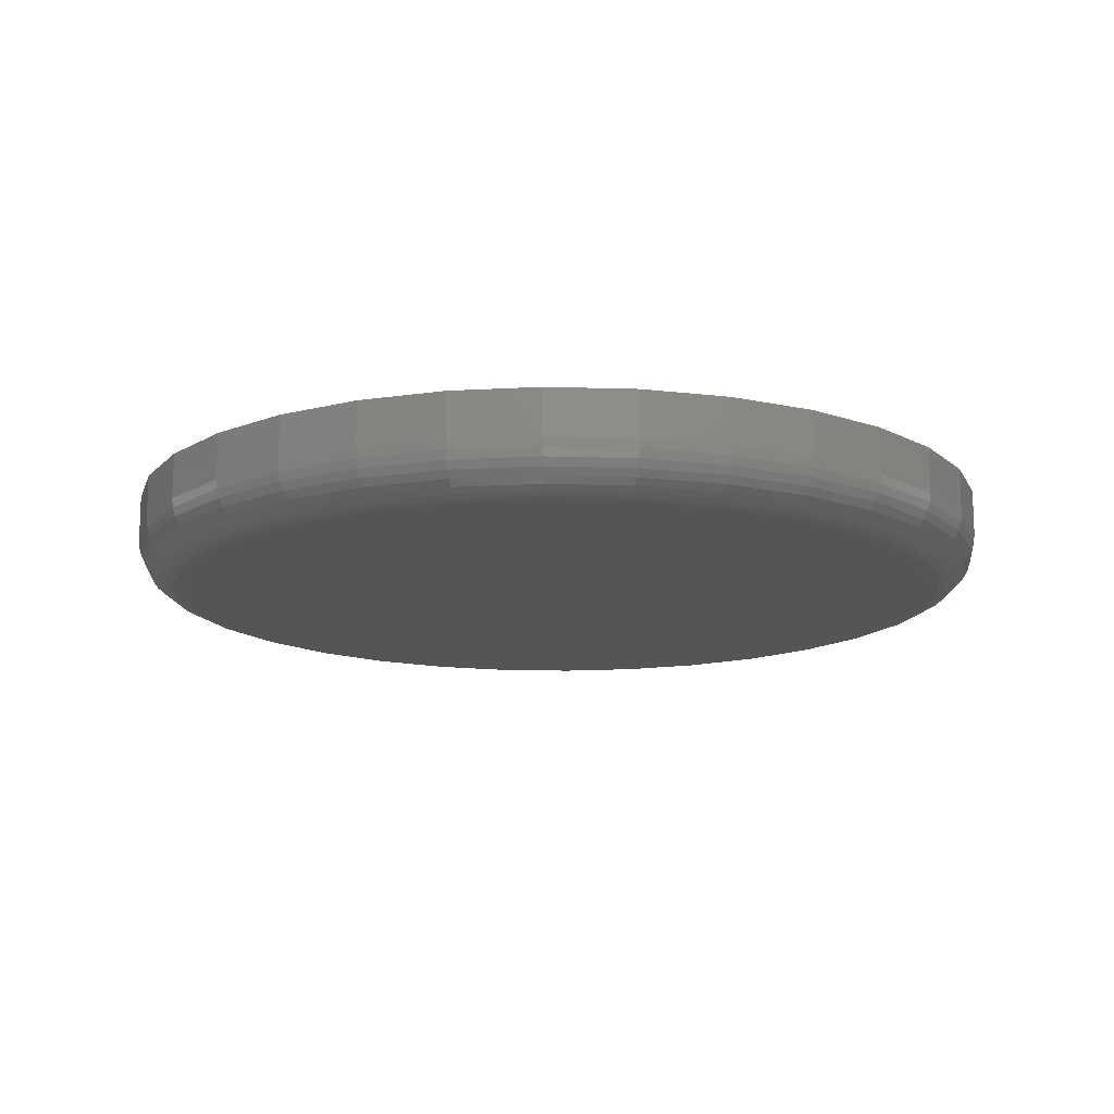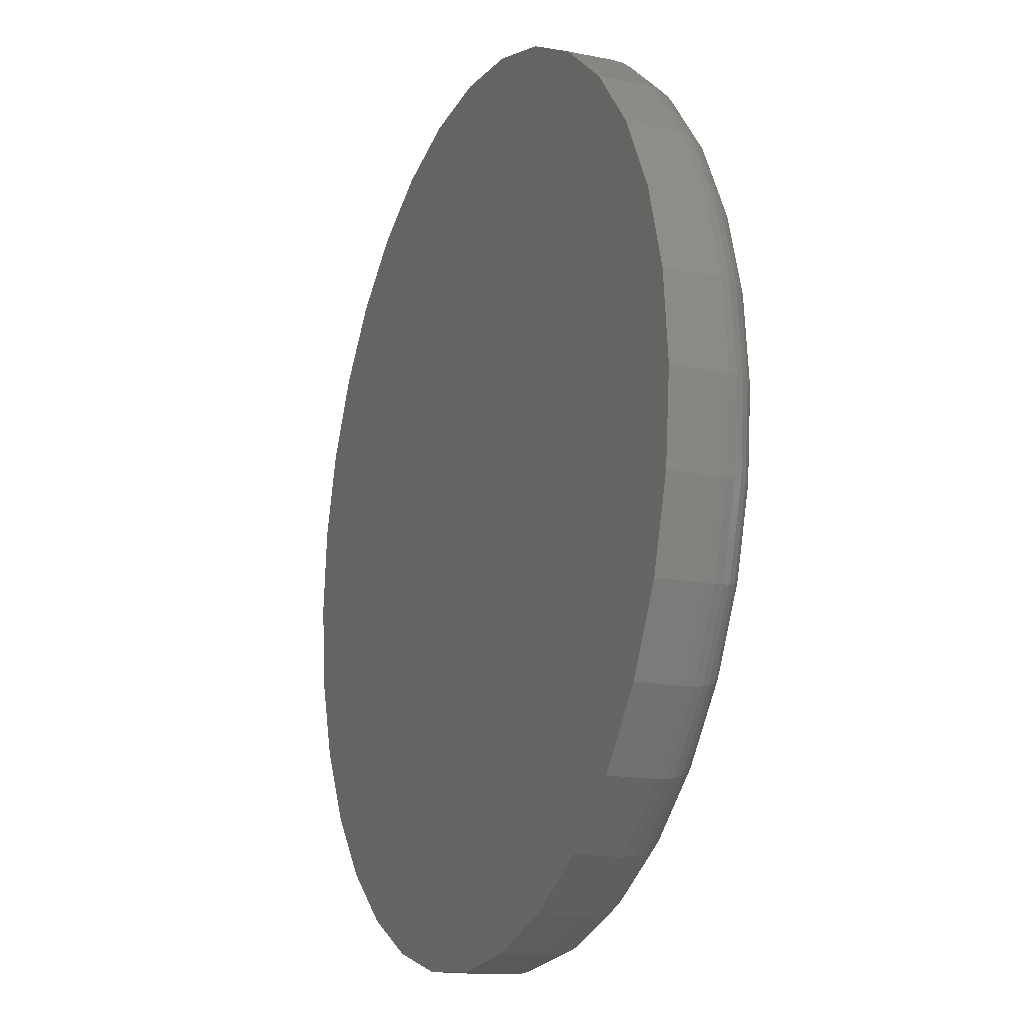
<metadata>
{"format":"stl","ext":"stl","renderer":"f3d","projection":"perspective","resolution":1024,"background":"white","views":[{"elev":-14.0,"azim":91.7,"up":"+Y"},{"elev":-16.2,"azim":-112.4,"up":"+Z"}]}
</metadata>
<code>
# stl→obj: 320 verts, 636 faces
v -0.1108 -0.1406 0.5969
v 0.1266 -0.1406 0.5969
v 0.007895 -0.1406 0.6086
v 0.2408 -0.1406 0.5623
v -0.225 -0.1406 0.5623
v 0.346 -0.1406 0.5061
v -0.3302 -0.1406 0.5061
v 0.4383 -0.1406 0.4304
v -0.4225 -0.1406 0.4304
v 0.514 -0.1406 0.3381
v -0.4982 -0.1406 0.3381
v 0.5702 -0.1406 0.2329
v -0.5544 -0.1406 0.2329
v 0.6048 -0.1406 0.1187
v -0.589 -0.1406 0.1187
v 0.6165 -0.1406 -7.253e-16
v -0.6007 -0.1406 -1.569e-16
v 0.6048 -0.1406 -0.1187
v -0.589 -0.1406 -0.1187
v 0.5702 -0.1406 -0.2329
v -0.5544 -0.1406 -0.2329
v 0.514 -0.1406 -0.3381
v -0.4982 -0.1406 -0.3381
v 0.4383 -0.1406 -0.4304
v -0.4225 -0.1406 -0.4304
v 0.346 -0.1406 -0.5061
v -0.3302 -0.1406 -0.5061
v 0.2408 -0.1406 -0.5623
v -0.225 -0.1406 -0.5623
v 0.1266 -0.1406 -0.5969
v -0.1108 -0.1406 -0.5969
v 0.007895 -0.1406 -0.6086
v 0.6868 1.586e-16 -8.573e-16
v 0.6868 -0.07031 -2.833e-15
v 0.6738 1.572e-16 -0.1325
v 0.6738 -0.07031 -0.1325
v 0.6352 1.529e-16 -0.2598
v 0.6352 -0.07031 -0.2598
v 0.5724 1.459e-16 -0.3772
v 0.5724 -0.07031 -0.3772
v 0.488 1.366e-16 -0.4801
v 0.488 -0.07031 -0.4801
v 0.3851 1.251e-16 -0.5645
v 0.3851 -0.07031 -0.5645
v 0.2677 1.121e-16 -0.6273
v 0.2677 -0.07031 -0.6273
v 0.1404 9.797e-17 -0.6659
v 0.1404 -0.07031 -0.6659
v 0.007895 8.327e-17 -0.6789
v 0.007895 -0.07031 -0.6789
v -0.1246 6.856e-17 -0.6659
v -0.1246 -0.07031 -0.6659
v -0.2519 5.442e-17 -0.6273
v -0.2519 -0.07031 -0.6273
v -0.3693 4.139e-17 -0.5645
v -0.3693 -0.07031 -0.5645
v -0.4722 2.997e-17 -0.4801
v -0.4722 -0.07031 -0.4801
v -0.5566 2.059e-17 -0.3772
v -0.5566 -0.07031 -0.3772
v -0.6194 1.363e-17 -0.2598
v -0.6194 -0.07031 -0.2598
v -0.658 9.337e-18 -0.1325
v -0.658 -0.07031 -0.1325
v -0.6711 7.888e-18 2.446e-16
v -0.6711 -0.07031 2.446e-16
v -0.658 9.337e-18 0.1325
v -0.658 -0.07031 0.1325
v -0.6194 1.363e-17 0.2598
v -0.6194 -0.07031 0.2598
v -0.5566 2.059e-17 0.3772
v -0.5566 -0.07031 0.3772
v -0.4722 2.997e-17 0.4801
v -0.4722 -0.07031 0.4801
v -0.3693 4.139e-17 0.5645
v -0.3693 -0.07031 0.5645
v -0.2519 5.442e-17 0.6273
v -0.2519 -0.07031 0.6273
v -0.1246 6.856e-17 0.6659
v -0.1246 -0.07031 0.6659
v 0.007895 8.327e-17 0.6789
v 0.007895 -0.07031 0.6789
v 0.1404 9.797e-17 0.6659
v 0.1404 -0.07031 0.6659
v 0.2677 1.121e-16 0.6273
v 0.2677 -0.07031 0.6273
v 0.3851 1.251e-16 0.5645
v 0.3851 -0.07031 0.5645
v 0.488 1.366e-16 0.4801
v 0.488 -0.07031 0.4801
v 0.5724 1.459e-16 0.3772
v 0.5724 -0.07031 0.3772
v 0.6352 1.529e-16 0.2598
v 0.6352 -0.07031 0.2598
v 0.6738 1.572e-16 0.1325
v 0.6738 -0.07031 0.1325
v -0.6145 -0.1393 1.665e-16
v -0.6025 -0.1393 0.1214
v -0.6276 -0.1353 1.665e-16
v -0.6154 -0.1353 0.124
v -0.6398 -0.1288 1.665e-16
v -0.6274 -0.1288 0.1264
v -0.6505 -0.12 2.22e-16
v -0.6378 -0.12 0.1284
v -0.6592 -0.1094 2.22e-16
v -0.6464 -0.1094 0.1301
v -0.6657 -0.09722 2.22e-16
v -0.6528 -0.09722 0.1314
v -0.6697 -0.08403 2.776e-16
v -0.6567 -0.08403 0.1322
v 0.6183 -0.1393 0.1214
v 0.6302 -0.1393 -2.609e-15
v 0.6312 -0.1353 0.124
v 0.6434 -0.1353 -2.665e-15
v 0.6431 -0.1288 0.1264
v 0.6556 -0.1288 -2.665e-15
v 0.6536 -0.12 0.1284
v 0.6662 -0.12 -2.776e-15
v 0.6622 -0.1094 0.1301
v 0.675 -0.1094 -2.831e-15
v 0.6685 -0.09722 0.1314
v 0.6815 -0.09722 -2.776e-15
v 0.6725 -0.08403 0.1322
v 0.6855 -0.08403 -2.831e-15
v 0.5829 -0.1393 0.2382
v 0.5951 -0.1353 0.2432
v 0.6063 -0.1288 0.2479
v 0.6161 -0.12 0.2519
v 0.6242 -0.1094 0.2553
v 0.6302 -0.09722 0.2578
v 0.6339 -0.08403 0.2593
v 0.5254 -0.1393 0.3458
v 0.5363 -0.1353 0.3531
v 0.5464 -0.1288 0.3598
v 0.5553 -0.12 0.3658
v 0.5626 -0.1094 0.3706
v 0.568 -0.09722 0.3742
v 0.5713 -0.08403 0.3765
v 0.448 -0.1393 0.4401
v 0.4573 -0.1353 0.4494
v 0.4659 -0.1288 0.458
v 0.4734 -0.12 0.4655
v 0.4796 -0.1094 0.4717
v 0.4842 -0.09722 0.4763
v 0.487 -0.08403 0.4791
v 0.3537 -0.1393 0.5175
v 0.361 -0.1353 0.5284
v 0.3677 -0.1288 0.5385
v 0.3737 -0.12 0.5474
v 0.3785 -0.1094 0.5547
v 0.3821 -0.09722 0.5601
v 0.3843 -0.08403 0.5634
v 0.2461 -0.1393 0.575
v 0.2511 -0.1353 0.5872
v 0.2558 -0.1288 0.5984
v 0.2598 -0.12 0.6082
v 0.2632 -0.1094 0.6163
v 0.2657 -0.09722 0.6223
v 0.2672 -0.08403 0.626
v 0.1293 -0.1393 0.6104
v 0.1319 -0.1353 0.6233
v 0.1343 -0.1288 0.6353
v 0.1363 -0.12 0.6457
v 0.138 -0.1094 0.6543
v 0.1393 -0.09722 0.6607
v 0.1401 -0.08403 0.6646
v 0.007895 -0.1393 0.6224
v 0.007895 -0.1353 0.6355
v 0.007895 -0.1288 0.6477
v 0.007895 -0.12 0.6584
v 0.007895 -0.1094 0.6671
v 0.007895 -0.09722 0.6736
v 0.007895 -0.08403 0.6776
v -0.1135 -0.1393 0.6104
v -0.1161 -0.1353 0.6233
v -0.1185 -0.1288 0.6353
v -0.1205 -0.12 0.6457
v -0.1222 -0.1094 0.6543
v -0.1235 -0.09722 0.6607
v -0.1243 -0.08403 0.6646
v -0.2303 -0.1393 0.575
v -0.2353 -0.1353 0.5872
v -0.24 -0.1288 0.5984
v -0.244 -0.12 0.6082
v -0.2474 -0.1094 0.6163
v -0.2499 -0.09722 0.6223
v -0.2514 -0.08403 0.626
v -0.3379 -0.1393 0.5175
v -0.3452 -0.1353 0.5284
v -0.3519 -0.1288 0.5385
v -0.3579 -0.12 0.5474
v -0.3627 -0.1094 0.5547
v -0.3663 -0.09722 0.5601
v -0.3686 -0.08403 0.5634
v -0.4322 -0.1393 0.4401
v -0.4415 -0.1353 0.4494
v -0.4501 -0.1288 0.458
v -0.4576 -0.12 0.4655
v -0.4638 -0.1094 0.4717
v -0.4684 -0.09722 0.4763
v -0.4712 -0.08403 0.4791
v -0.5096 -0.1393 0.3458
v -0.5205 -0.1353 0.3531
v -0.5306 -0.1288 0.3598
v -0.5395 -0.12 0.3658
v -0.5468 -0.1094 0.3706
v -0.5522 -0.09722 0.3742
v -0.5555 -0.08403 0.3765
v -0.5671 -0.1393 0.2382
v -0.5793 -0.1353 0.2432
v -0.5905 -0.1288 0.2479
v -0.6003 -0.12 0.2519
v -0.6084 -0.1094 0.2553
v -0.6144 -0.09722 0.2578
v -0.6181 -0.08403 0.2593
v 0.6183 -0.1393 -0.1214
v 0.6312 -0.1353 -0.124
v 0.6431 -0.1288 -0.1264
v 0.6536 -0.12 -0.1284
v 0.6622 -0.1094 -0.1301
v 0.6685 -0.09722 -0.1314
v 0.6725 -0.08403 -0.1322
v -0.6025 -0.1393 -0.1214
v -0.6154 -0.1353 -0.124
v -0.6274 -0.1288 -0.1264
v -0.6378 -0.12 -0.1284
v -0.6464 -0.1094 -0.1301
v -0.6528 -0.09722 -0.1314
v -0.6567 -0.08403 -0.1322
v -0.5671 -0.1393 -0.2382
v -0.5793 -0.1353 -0.2432
v -0.5905 -0.1288 -0.2479
v -0.6003 -0.12 -0.2519
v -0.6084 -0.1094 -0.2553
v -0.6144 -0.09722 -0.2578
v -0.6181 -0.08403 -0.2593
v -0.5096 -0.1393 -0.3458
v -0.5205 -0.1353 -0.3531
v -0.5306 -0.1288 -0.3598
v -0.5395 -0.12 -0.3658
v -0.5468 -0.1094 -0.3706
v -0.5522 -0.09722 -0.3742
v -0.5555 -0.08403 -0.3765
v -0.4322 -0.1393 -0.4401
v -0.4415 -0.1353 -0.4494
v -0.4501 -0.1288 -0.458
v -0.4576 -0.12 -0.4655
v -0.4638 -0.1094 -0.4717
v -0.4684 -0.09722 -0.4763
v -0.4712 -0.08403 -0.4791
v -0.3379 -0.1393 -0.5175
v -0.3452 -0.1353 -0.5284
v -0.3519 -0.1288 -0.5385
v -0.3579 -0.12 -0.5474
v -0.3627 -0.1094 -0.5547
v -0.3663 -0.09722 -0.5601
v -0.3686 -0.08403 -0.5634
v -0.2303 -0.1393 -0.575
v -0.2353 -0.1353 -0.5872
v -0.24 -0.1288 -0.5984
v -0.244 -0.12 -0.6082
v -0.2474 -0.1094 -0.6163
v -0.2499 -0.09722 -0.6223
v -0.2514 -0.08403 -0.626
v -0.1135 -0.1393 -0.6104
v -0.1161 -0.1353 -0.6233
v -0.1185 -0.1288 -0.6353
v -0.1205 -0.12 -0.6457
v -0.1222 -0.1094 -0.6543
v -0.1235 -0.09722 -0.6607
v -0.1243 -0.08403 -0.6646
v 0.007895 -0.1393 -0.6224
v 0.007895 -0.1353 -0.6355
v 0.007895 -0.1288 -0.6477
v 0.007895 -0.12 -0.6584
v 0.007895 -0.1094 -0.6671
v 0.007895 -0.09722 -0.6736
v 0.007895 -0.08403 -0.6776
v 0.1293 -0.1393 -0.6104
v 0.1319 -0.1353 -0.6233
v 0.1343 -0.1288 -0.6353
v 0.1363 -0.12 -0.6457
v 0.138 -0.1094 -0.6543
v 0.1393 -0.09722 -0.6607
v 0.1401 -0.08403 -0.6646
v 0.2461 -0.1393 -0.575
v 0.2511 -0.1353 -0.5872
v 0.2558 -0.1288 -0.5984
v 0.2598 -0.12 -0.6082
v 0.2632 -0.1094 -0.6163
v 0.2657 -0.09722 -0.6223
v 0.2672 -0.08403 -0.626
v 0.3537 -0.1393 -0.5175
v 0.361 -0.1353 -0.5284
v 0.3677 -0.1288 -0.5385
v 0.3737 -0.12 -0.5474
v 0.3785 -0.1094 -0.5547
v 0.3821 -0.09722 -0.5601
v 0.3843 -0.08403 -0.5634
v 0.448 -0.1393 -0.4401
v 0.4573 -0.1353 -0.4494
v 0.4659 -0.1288 -0.458
v 0.4734 -0.12 -0.4655
v 0.4796 -0.1094 -0.4717
v 0.4842 -0.09722 -0.4763
v 0.487 -0.08403 -0.4791
v 0.5254 -0.1393 -0.3458
v 0.5363 -0.1353 -0.3531
v 0.5464 -0.1288 -0.3598
v 0.5553 -0.12 -0.3658
v 0.5626 -0.1094 -0.3706
v 0.568 -0.09722 -0.3742
v 0.5713 -0.08403 -0.3765
v 0.5829 -0.1393 -0.2382
v 0.5951 -0.1353 -0.2432
v 0.6063 -0.1288 -0.2479
v 0.6161 -0.12 -0.2519
v 0.6242 -0.1094 -0.2553
v 0.6302 -0.09722 -0.2578
v 0.6339 -0.08403 -0.2593
f 1 2 3
f 2 1 4
f 4 1 5
f 4 5 6
f 6 5 7
f 6 7 8
f 8 7 9
f 8 9 10
f 10 9 11
f 10 11 12
f 12 11 13
f 12 13 14
f 14 13 15
f 14 15 16
f 16 15 17
f 16 17 18
f 18 17 19
f 18 19 20
f 20 19 21
f 20 21 22
f 22 21 23
f 22 23 24
f 24 23 25
f 24 25 26
f 26 25 27
f 26 27 28
f 28 27 29
f 28 29 30
f 30 29 31
f 30 31 32
f 33 34 35
f 35 34 36
f 35 36 37
f 37 36 38
f 37 38 39
f 39 38 40
f 39 40 41
f 41 40 42
f 41 42 43
f 43 42 44
f 43 44 45
f 45 44 46
f 45 46 47
f 47 46 48
f 47 48 49
f 49 48 50
f 49 50 51
f 51 50 52
f 51 52 53
f 53 52 54
f 53 54 55
f 55 54 56
f 55 56 57
f 57 56 58
f 57 58 59
f 59 58 60
f 59 60 61
f 61 60 62
f 61 62 63
f 63 62 64
f 63 64 65
f 65 64 66
f 65 66 67
f 67 66 68
f 67 68 69
f 69 68 70
f 69 70 71
f 71 70 72
f 71 72 73
f 73 72 74
f 73 74 75
f 75 74 76
f 75 76 77
f 77 76 78
f 77 78 79
f 79 78 80
f 79 80 81
f 81 80 82
f 81 82 83
f 83 82 84
f 83 84 85
f 85 84 86
f 85 86 87
f 87 86 88
f 87 88 89
f 89 88 90
f 89 90 91
f 91 90 92
f 91 92 93
f 93 92 94
f 93 94 95
f 95 94 96
f 95 96 33
f 33 96 34
f 17 15 97
f 97 15 98
f 97 98 99
f 99 98 100
f 99 100 101
f 101 100 102
f 101 102 103
f 103 102 104
f 103 104 105
f 105 104 106
f 105 106 107
f 107 106 108
f 107 108 109
f 109 108 110
f 109 110 66
f 66 110 68
f 14 16 111
f 111 16 112
f 111 112 113
f 113 112 114
f 113 114 115
f 115 114 116
f 115 116 117
f 117 116 118
f 117 118 119
f 119 118 120
f 119 120 121
f 121 120 122
f 121 122 123
f 123 122 124
f 123 124 96
f 96 124 34
f 12 14 125
f 125 14 111
f 125 111 126
f 126 111 113
f 126 113 127
f 127 113 115
f 127 115 128
f 128 115 117
f 128 117 129
f 129 117 119
f 129 119 130
f 130 119 121
f 130 121 131
f 131 121 123
f 131 123 94
f 94 123 96
f 10 12 132
f 132 12 125
f 132 125 133
f 133 125 126
f 133 126 134
f 134 126 127
f 134 127 135
f 135 127 128
f 135 128 136
f 136 128 129
f 136 129 137
f 137 129 130
f 137 130 138
f 138 130 131
f 138 131 92
f 92 131 94
f 8 10 139
f 139 10 132
f 139 132 140
f 140 132 133
f 140 133 141
f 141 133 134
f 141 134 142
f 142 134 135
f 142 135 143
f 143 135 136
f 143 136 144
f 144 136 137
f 144 137 145
f 145 137 138
f 145 138 90
f 90 138 92
f 6 8 146
f 146 8 139
f 146 139 147
f 147 139 140
f 147 140 148
f 148 140 141
f 148 141 149
f 149 141 142
f 149 142 150
f 150 142 143
f 150 143 151
f 151 143 144
f 151 144 152
f 152 144 145
f 152 145 88
f 88 145 90
f 4 6 153
f 153 6 146
f 153 146 154
f 154 146 147
f 154 147 155
f 155 147 148
f 155 148 156
f 156 148 149
f 156 149 157
f 157 149 150
f 157 150 158
f 158 150 151
f 158 151 159
f 159 151 152
f 159 152 86
f 86 152 88
f 2 4 160
f 160 4 153
f 160 153 161
f 161 153 154
f 161 154 162
f 162 154 155
f 162 155 163
f 163 155 156
f 163 156 164
f 164 156 157
f 164 157 165
f 165 157 158
f 165 158 166
f 166 158 159
f 166 159 84
f 84 159 86
f 3 2 167
f 167 2 160
f 167 160 168
f 168 160 161
f 168 161 169
f 169 161 162
f 169 162 170
f 170 162 163
f 170 163 171
f 171 163 164
f 171 164 172
f 172 164 165
f 172 165 173
f 173 165 166
f 173 166 82
f 82 166 84
f 1 3 174
f 174 3 167
f 174 167 175
f 175 167 168
f 175 168 176
f 176 168 169
f 176 169 177
f 177 169 170
f 177 170 178
f 178 170 171
f 178 171 179
f 179 171 172
f 179 172 180
f 180 172 173
f 180 173 80
f 80 173 82
f 5 1 181
f 181 1 174
f 181 174 182
f 182 174 175
f 182 175 183
f 183 175 176
f 183 176 184
f 184 176 177
f 184 177 185
f 185 177 178
f 185 178 186
f 186 178 179
f 186 179 187
f 187 179 180
f 187 180 78
f 78 180 80
f 7 5 188
f 188 5 181
f 188 181 189
f 189 181 182
f 189 182 190
f 190 182 183
f 190 183 191
f 191 183 184
f 191 184 192
f 192 184 185
f 192 185 193
f 193 185 186
f 193 186 194
f 194 186 187
f 194 187 76
f 76 187 78
f 9 7 195
f 195 7 188
f 195 188 196
f 196 188 189
f 196 189 197
f 197 189 190
f 197 190 198
f 198 190 191
f 198 191 199
f 199 191 192
f 199 192 200
f 200 192 193
f 200 193 201
f 201 193 194
f 201 194 74
f 74 194 76
f 11 9 202
f 202 9 195
f 202 195 203
f 203 195 196
f 203 196 204
f 204 196 197
f 204 197 205
f 205 197 198
f 205 198 206
f 206 198 199
f 206 199 207
f 207 199 200
f 207 200 208
f 208 200 201
f 208 201 72
f 72 201 74
f 13 11 209
f 209 11 202
f 209 202 210
f 210 202 203
f 210 203 211
f 211 203 204
f 211 204 212
f 212 204 205
f 212 205 213
f 213 205 206
f 213 206 214
f 214 206 207
f 214 207 215
f 215 207 208
f 215 208 70
f 70 208 72
f 15 13 98
f 98 13 209
f 98 209 100
f 100 209 210
f 100 210 102
f 102 210 211
f 102 211 104
f 104 211 212
f 104 212 106
f 106 212 213
f 106 213 108
f 108 213 214
f 108 214 110
f 110 214 215
f 110 215 68
f 68 215 70
f 16 18 112
f 112 18 216
f 112 216 114
f 114 216 217
f 114 217 116
f 116 217 218
f 116 218 118
f 118 218 219
f 118 219 120
f 120 219 220
f 120 220 122
f 122 220 221
f 122 221 124
f 124 221 222
f 124 222 34
f 34 222 36
f 19 17 223
f 223 17 97
f 223 97 224
f 224 97 99
f 224 99 225
f 225 99 101
f 225 101 226
f 226 101 103
f 226 103 227
f 227 103 105
f 227 105 228
f 228 105 107
f 228 107 229
f 229 107 109
f 229 109 64
f 64 109 66
f 21 19 230
f 230 19 223
f 230 223 231
f 231 223 224
f 231 224 232
f 232 224 225
f 232 225 233
f 233 225 226
f 233 226 234
f 234 226 227
f 234 227 235
f 235 227 228
f 235 228 236
f 236 228 229
f 236 229 62
f 62 229 64
f 23 21 237
f 237 21 230
f 237 230 238
f 238 230 231
f 238 231 239
f 239 231 232
f 239 232 240
f 240 232 233
f 240 233 241
f 241 233 234
f 241 234 242
f 242 234 235
f 242 235 243
f 243 235 236
f 243 236 60
f 60 236 62
f 25 23 244
f 244 23 237
f 244 237 245
f 245 237 238
f 245 238 246
f 246 238 239
f 246 239 247
f 247 239 240
f 247 240 248
f 248 240 241
f 248 241 249
f 249 241 242
f 249 242 250
f 250 242 243
f 250 243 58
f 58 243 60
f 27 25 251
f 251 25 244
f 251 244 252
f 252 244 245
f 252 245 253
f 253 245 246
f 253 246 254
f 254 246 247
f 254 247 255
f 255 247 248
f 255 248 256
f 256 248 249
f 256 249 257
f 257 249 250
f 257 250 56
f 56 250 58
f 29 27 258
f 258 27 251
f 258 251 259
f 259 251 252
f 259 252 260
f 260 252 253
f 260 253 261
f 261 253 254
f 261 254 262
f 262 254 255
f 262 255 263
f 263 255 256
f 263 256 264
f 264 256 257
f 264 257 54
f 54 257 56
f 31 29 265
f 265 29 258
f 265 258 266
f 266 258 259
f 266 259 267
f 267 259 260
f 267 260 268
f 268 260 261
f 268 261 269
f 269 261 262
f 269 262 270
f 270 262 263
f 270 263 271
f 271 263 264
f 271 264 52
f 52 264 54
f 32 31 272
f 272 31 265
f 272 265 273
f 273 265 266
f 273 266 274
f 274 266 267
f 274 267 275
f 275 267 268
f 275 268 276
f 276 268 269
f 276 269 277
f 277 269 270
f 277 270 278
f 278 270 271
f 278 271 50
f 50 271 52
f 30 32 279
f 279 32 272
f 279 272 280
f 280 272 273
f 280 273 281
f 281 273 274
f 281 274 282
f 282 274 275
f 282 275 283
f 283 275 276
f 283 276 284
f 284 276 277
f 284 277 285
f 285 277 278
f 285 278 48
f 48 278 50
f 28 30 286
f 286 30 279
f 286 279 287
f 287 279 280
f 287 280 288
f 288 280 281
f 288 281 289
f 289 281 282
f 289 282 290
f 290 282 283
f 290 283 291
f 291 283 284
f 291 284 292
f 292 284 285
f 292 285 46
f 46 285 48
f 26 28 293
f 293 28 286
f 293 286 294
f 294 286 287
f 294 287 295
f 295 287 288
f 295 288 296
f 296 288 289
f 296 289 297
f 297 289 290
f 297 290 298
f 298 290 291
f 298 291 299
f 299 291 292
f 299 292 44
f 44 292 46
f 24 26 300
f 300 26 293
f 300 293 301
f 301 293 294
f 301 294 302
f 302 294 295
f 302 295 303
f 303 295 296
f 303 296 304
f 304 296 297
f 304 297 305
f 305 297 298
f 305 298 306
f 306 298 299
f 306 299 42
f 42 299 44
f 22 24 307
f 307 24 300
f 307 300 308
f 308 300 301
f 308 301 309
f 309 301 302
f 309 302 310
f 310 302 303
f 310 303 311
f 311 303 304
f 311 304 312
f 312 304 305
f 312 305 313
f 313 305 306
f 313 306 40
f 40 306 42
f 20 22 314
f 314 22 307
f 314 307 315
f 315 307 308
f 315 308 316
f 316 308 309
f 316 309 317
f 317 309 310
f 317 310 318
f 318 310 311
f 318 311 319
f 319 311 312
f 319 312 320
f 320 312 313
f 320 313 38
f 38 313 40
f 18 20 216
f 216 20 314
f 216 314 217
f 217 314 315
f 217 315 218
f 218 315 316
f 218 316 219
f 219 316 317
f 219 317 220
f 220 317 318
f 220 318 221
f 221 318 319
f 221 319 222
f 222 319 320
f 222 320 36
f 36 320 38
f 81 83 79
f 49 51 47
f 47 51 53
f 47 53 45
f 45 53 55
f 45 55 43
f 43 55 57
f 43 57 41
f 41 57 59
f 41 59 39
f 39 59 61
f 39 61 37
f 37 61 63
f 37 63 35
f 35 63 65
f 35 65 33
f 33 65 67
f 33 67 95
f 95 67 69
f 95 69 93
f 93 69 71
f 93 71 91
f 91 71 73
f 91 73 89
f 89 73 75
f 89 75 87
f 87 75 77
f 87 77 85
f 85 77 79
f 85 79 83

</code>
